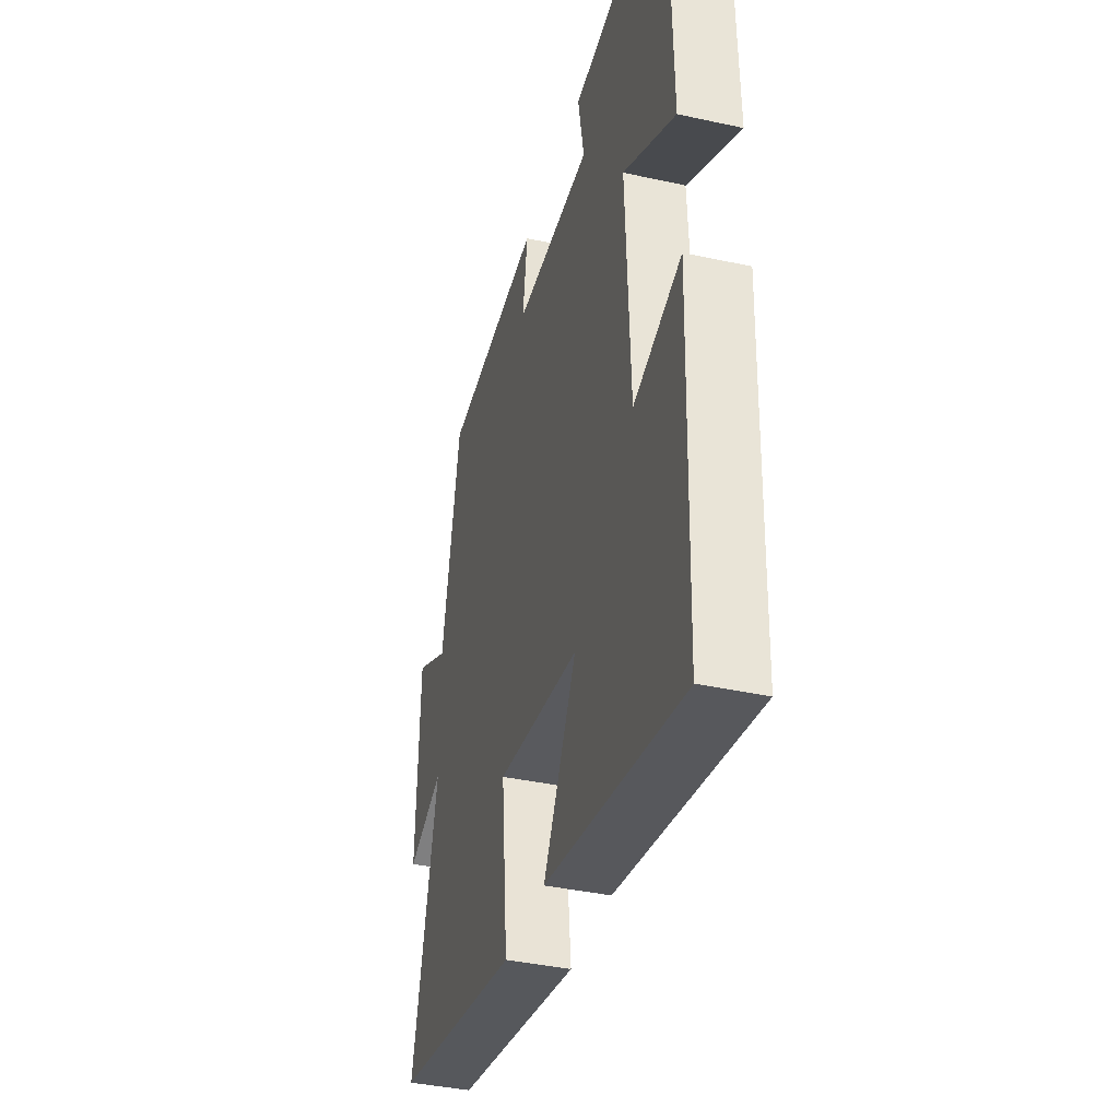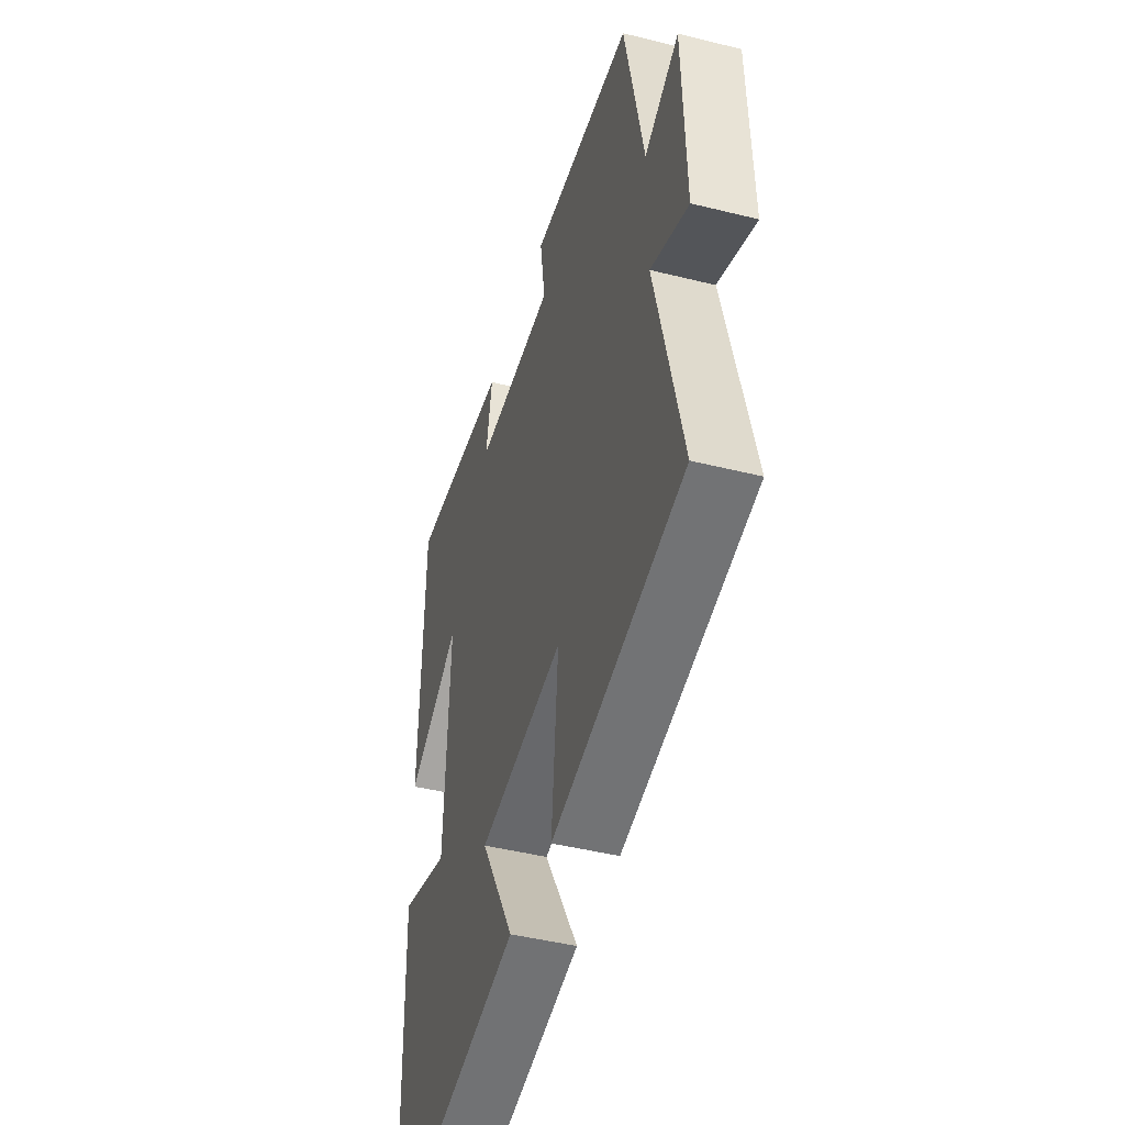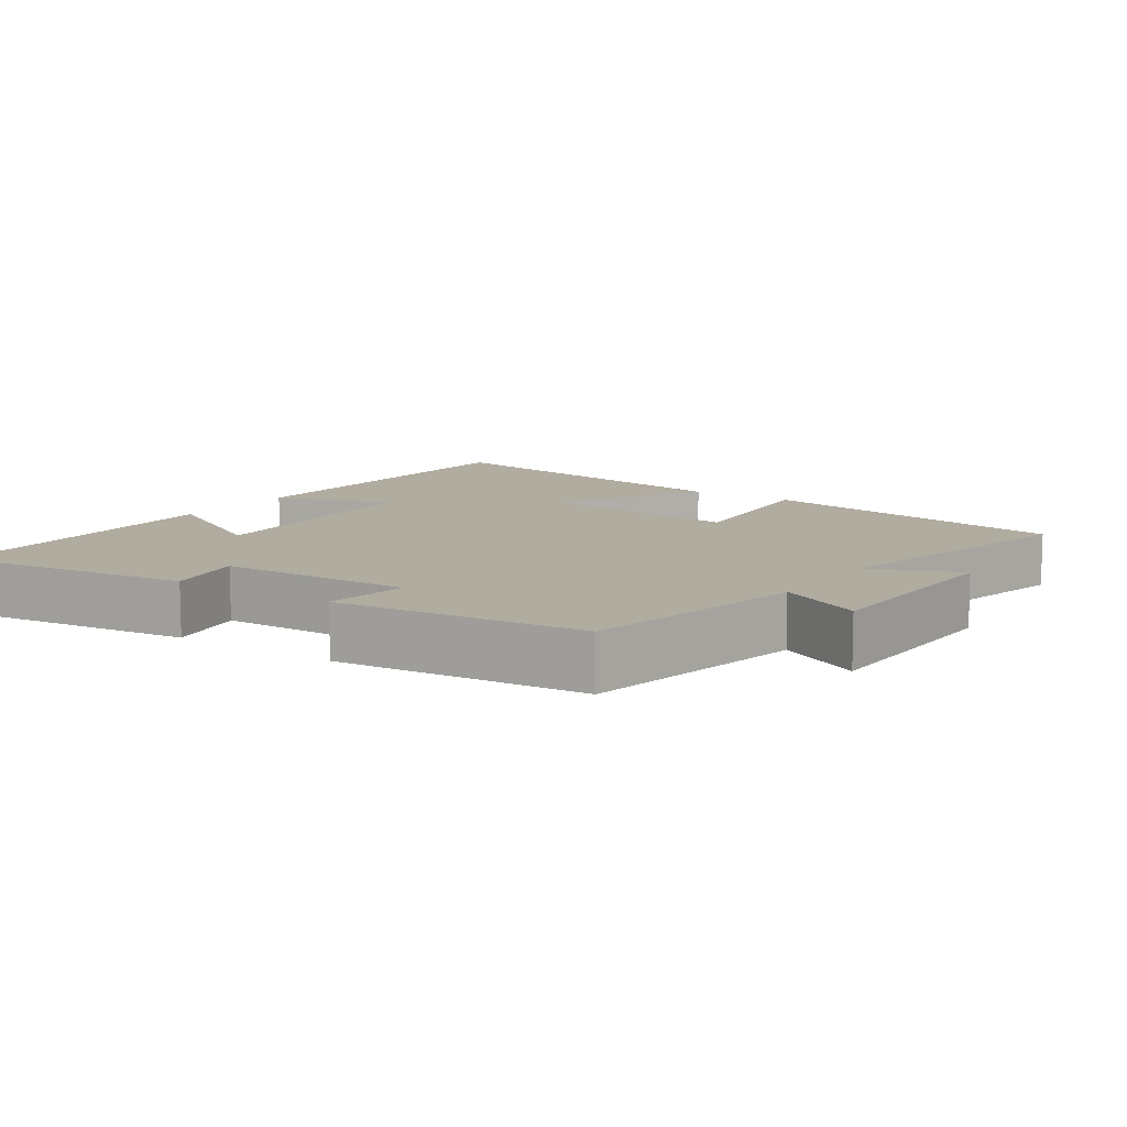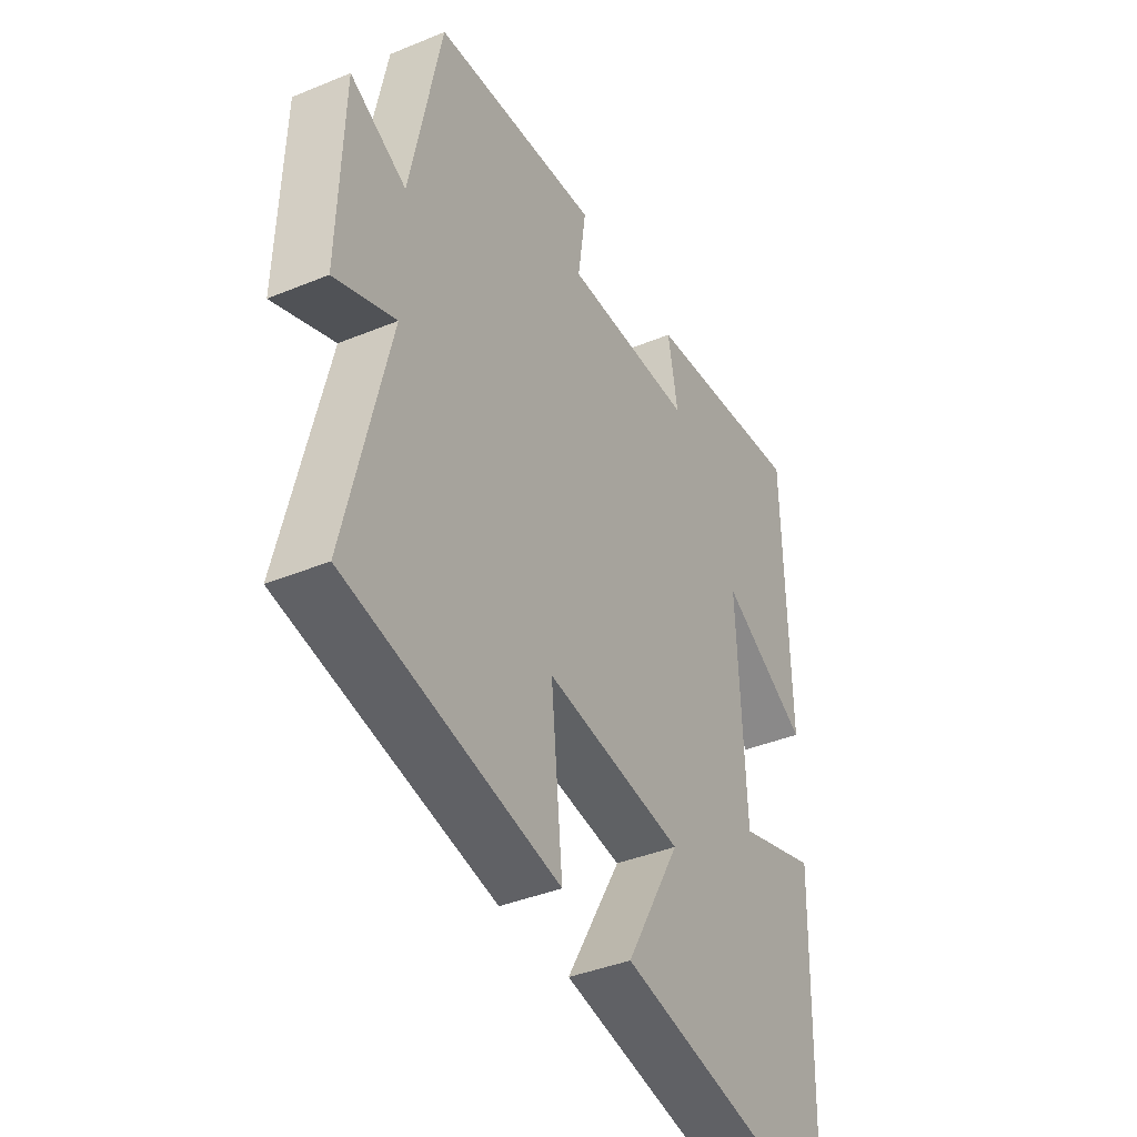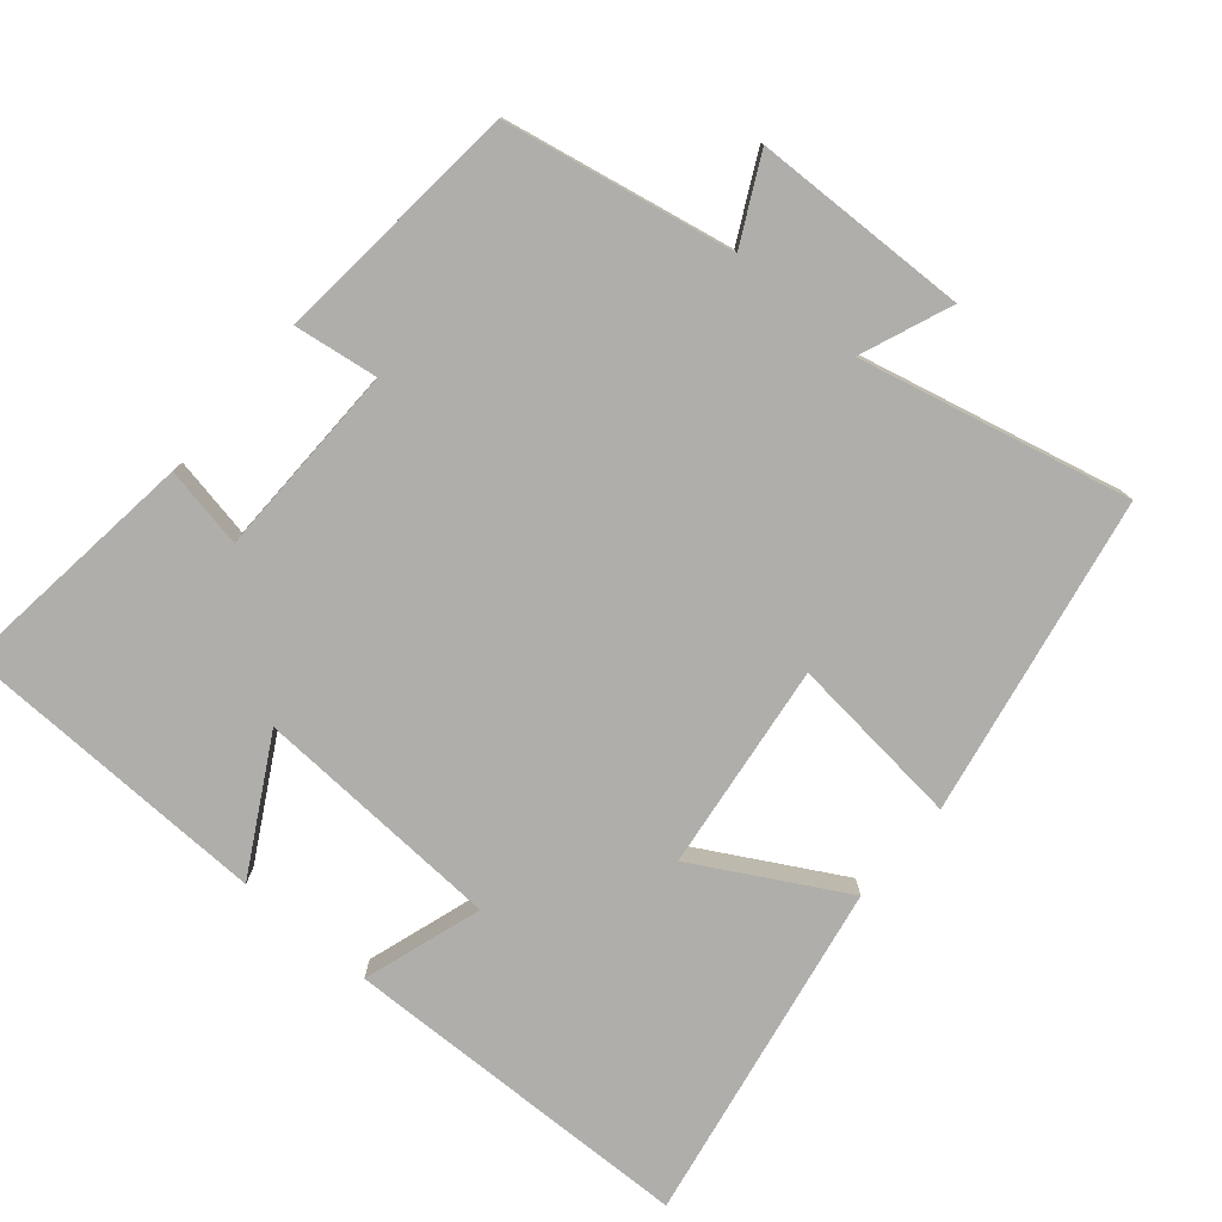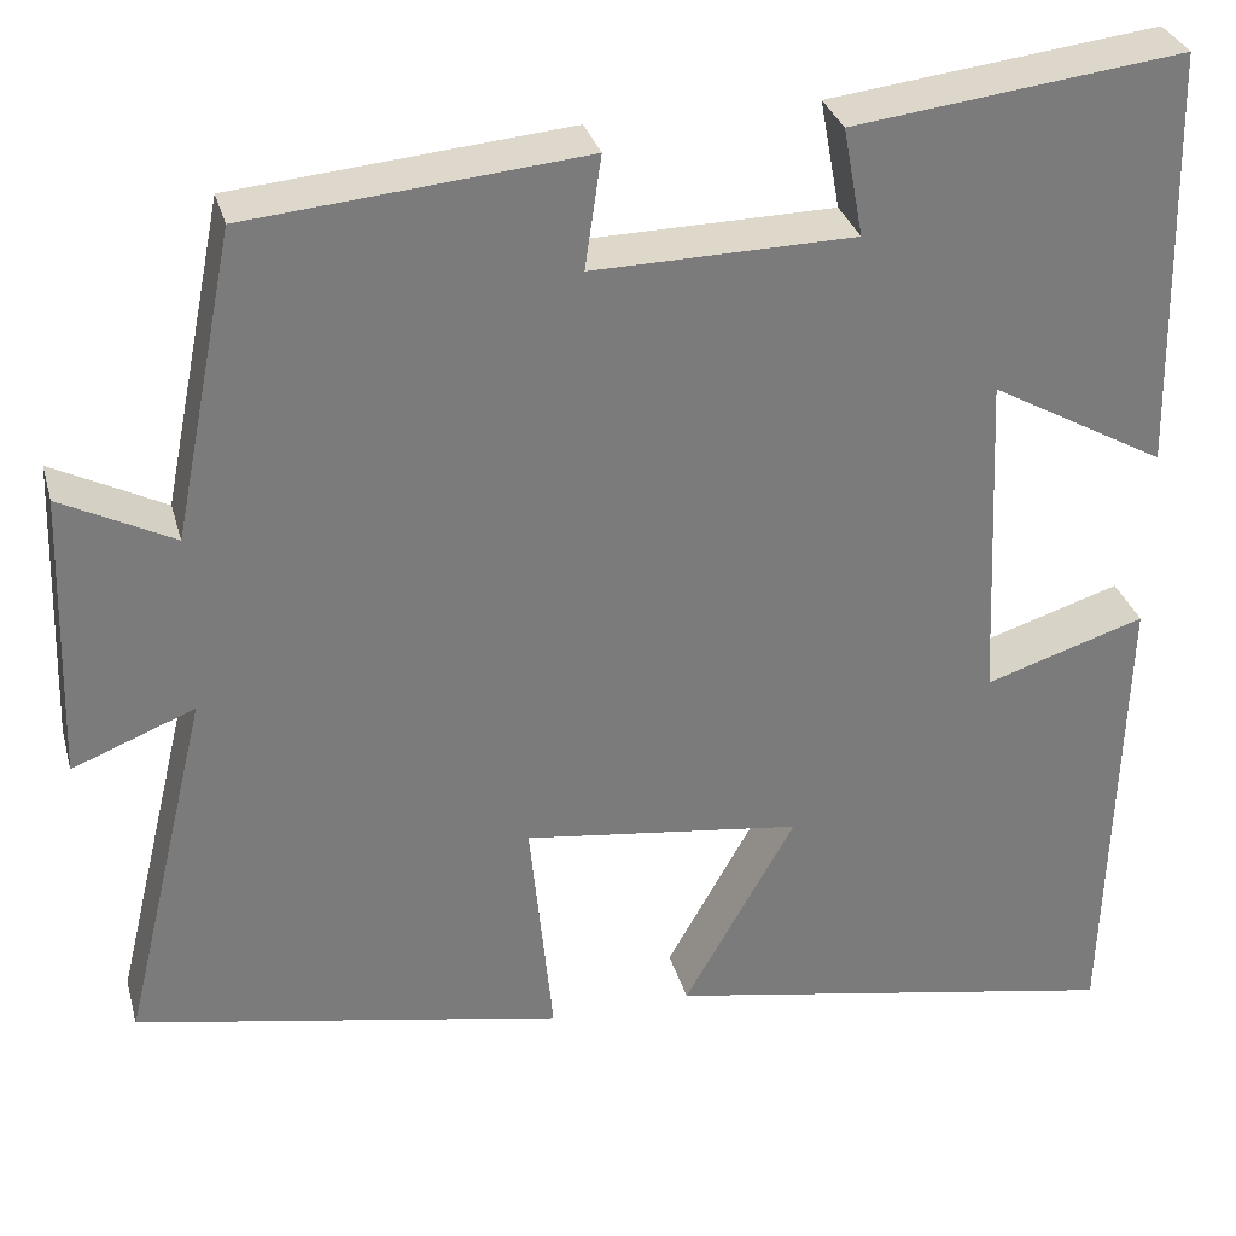
<metadata>
{"format":"obj","ext":"obj","renderer":"f3d","projection":"perspective","resolution":1024,"background":"white","views":[{"elev":-38.7,"azim":-105.5,"up":"+Z"},{"elev":-45.1,"azim":73.9,"up":"+Z"},{"elev":10.1,"azim":33.8,"up":"+Y"},{"elev":-39.4,"azim":117.2,"up":"+Z"},{"elev":-77.7,"azim":49.4,"up":"+Y"},{"elev":31.6,"azim":165.2,"up":"+Z"}]}
</metadata>
<code>
v -0.49 0.07 0.541
v -0.146 0.07 0.5
v -0.167 0.07 0.387
v 0.105 0.07 0.383
v 0.088 0.07 0.5
v 0.436 0.07 0.469
v 0.5 0.07 0.151
v 0.617 0.07 0.211
v 0.627 0.07 -0.089
v 0.5 0.07 -0.039
v 0.59 0.07 -0.414
v 0.145 0.07 -0.5
v 0.169 0.07 -0.256
v -0.121 0.07 -0.294
v -0.005 0.07 -0.5
v -0.486 0.07 -0.59
v -0.5 0.07 -0.093
v -0.333 0.07 -0.146
v -0.317 0.07 0.204
v -0.5 0.07 0.101
v -0.49 0 0.541
v -0.146 0 0.5
v -0.167 0 0.387
v 0.105 0 0.383
v 0.088 0 0.5
v 0.436 0 0.469
v 0.5 0 0.151
v 0.617 0 0.211
v 0.627 0 -0.089
v 0.5 0 -0.039
v 0.59 0 -0.414
v 0.145 0 -0.5
v 0.169 0 -0.256
v -0.121 0 -0.294
v -0.005 0 -0.5
v -0.486 0 -0.59
v -0.5 0 -0.093
v -0.333 0 -0.146
v -0.317 0 0.204
v -0.5 0 0.101
f 1 2 3
f 20 1 3
f 19 20 3
f 18 19 3 4
f 16 17 18
f 15 16 18
f 14 15 18
f 13 14 18 4
f 10 11 12 13
f 10 13 4
f 7 8 9 10
f 6 7 10
f 5 6 10
f 4 5 10
f 23 22 21
f 23 21 40
f 23 40 39
f 24 23 39 38
f 38 37 36
f 38 36 35
f 38 35 34
f 24 38 34 33
f 33 32 31 30
f 24 33 30
f 30 29 28 27
f 30 27 26
f 30 26 25
f 30 25 24
f 1 21 22 2
f 2 22 23 3
f 3 23 24 4
f 4 24 25 5
f 5 25 26 6
f 6 26 27 7
f 7 27 28 8
f 8 28 29 9
f 9 29 30 10
f 10 30 31 11
f 11 31 32 12
f 12 32 33 13
f 13 33 34 14
f 14 34 35 15
f 15 35 36 16
f 16 36 37 17
f 17 37 38 18
f 18 38 39 19
f 19 39 40 20
f 20 40 21 1

</code>
